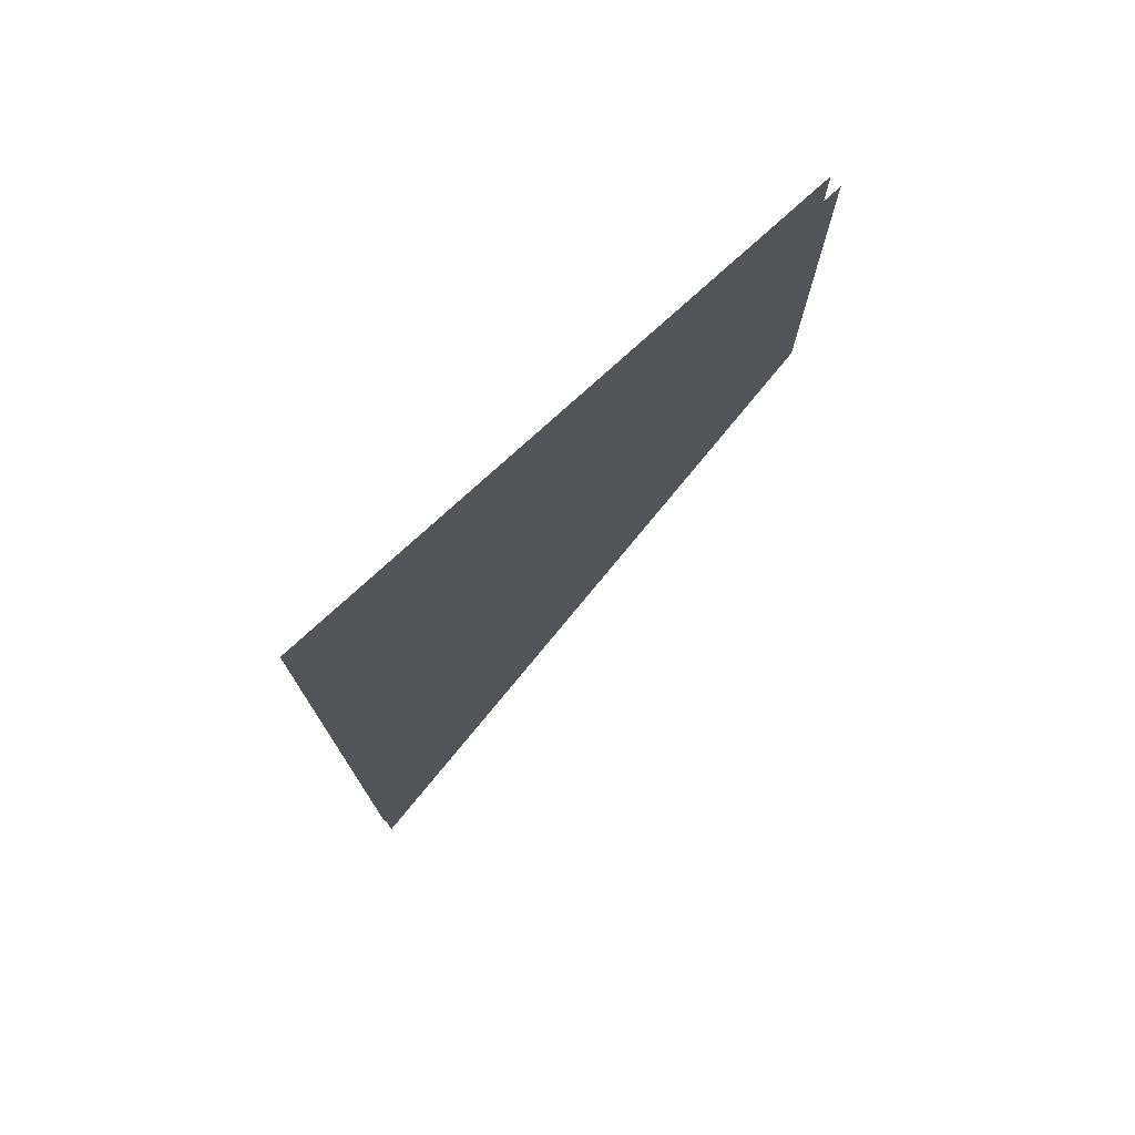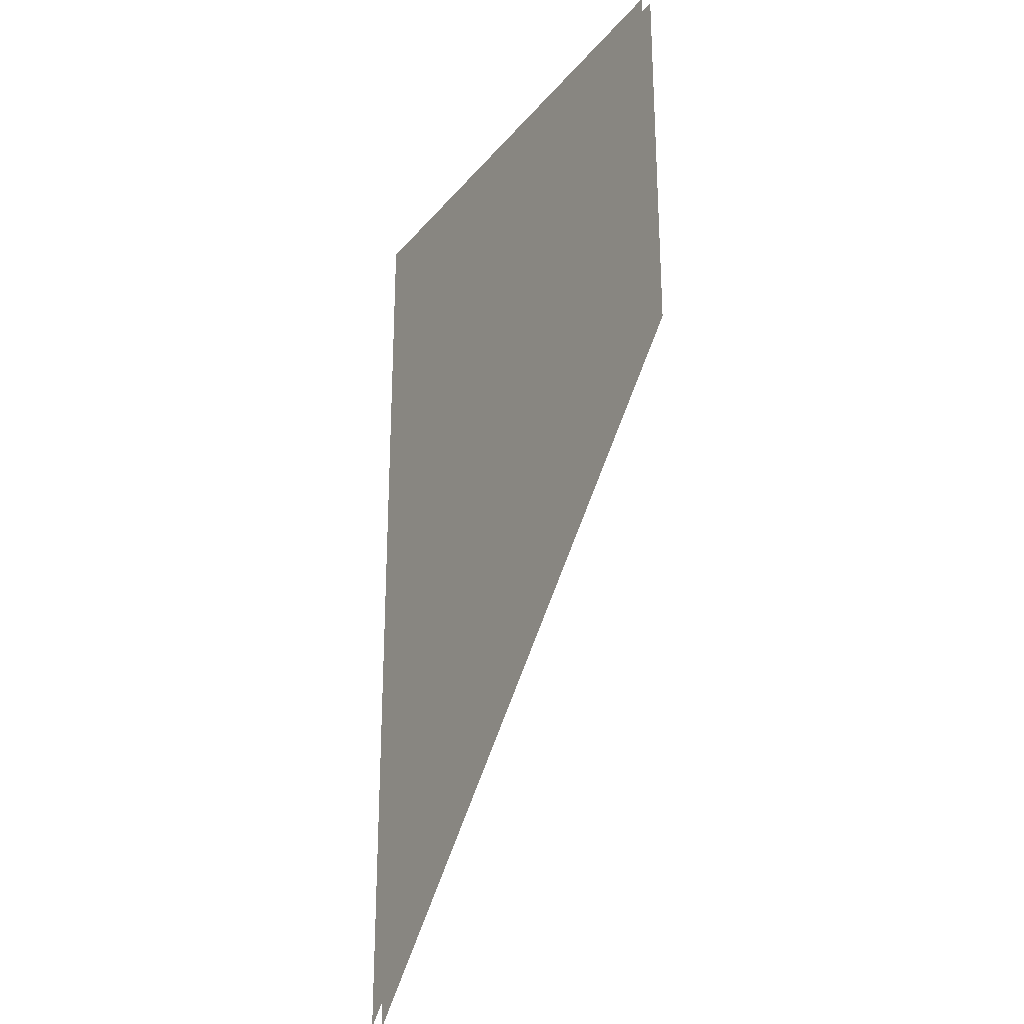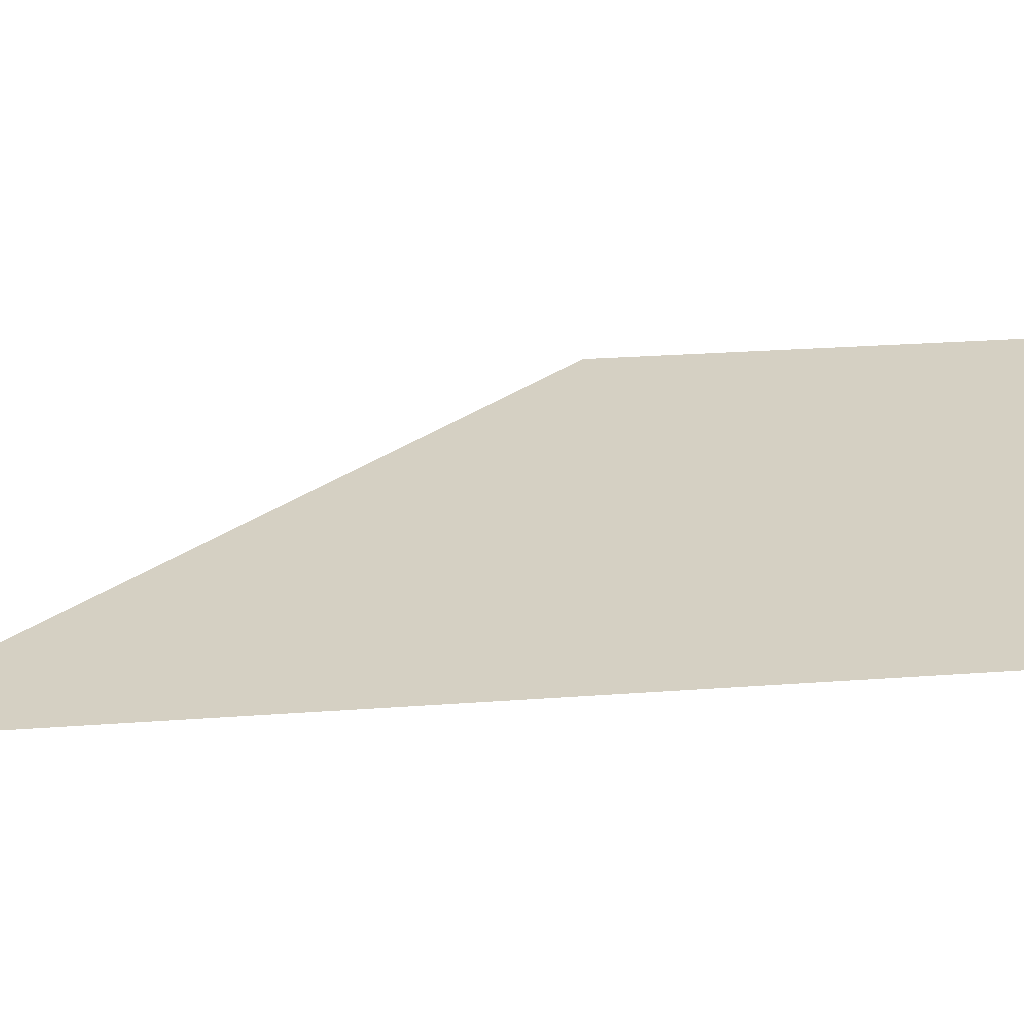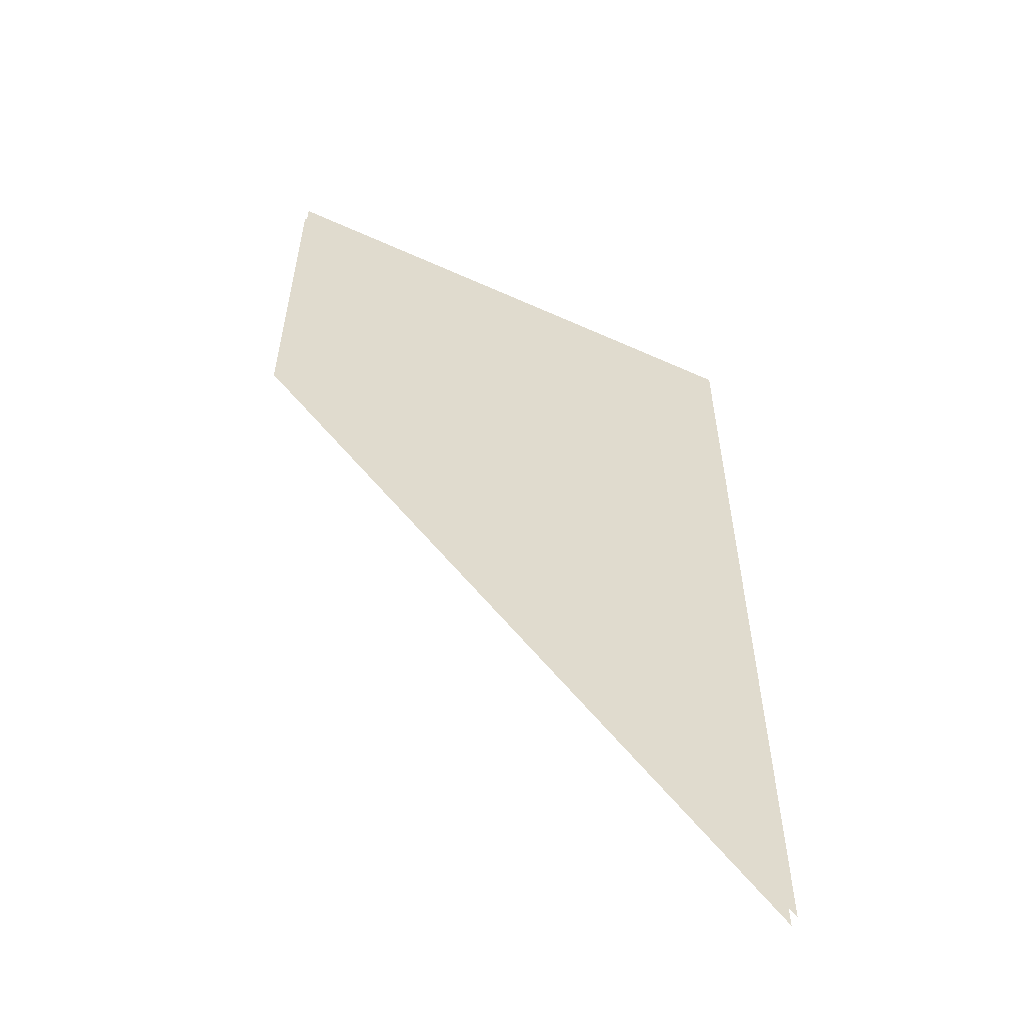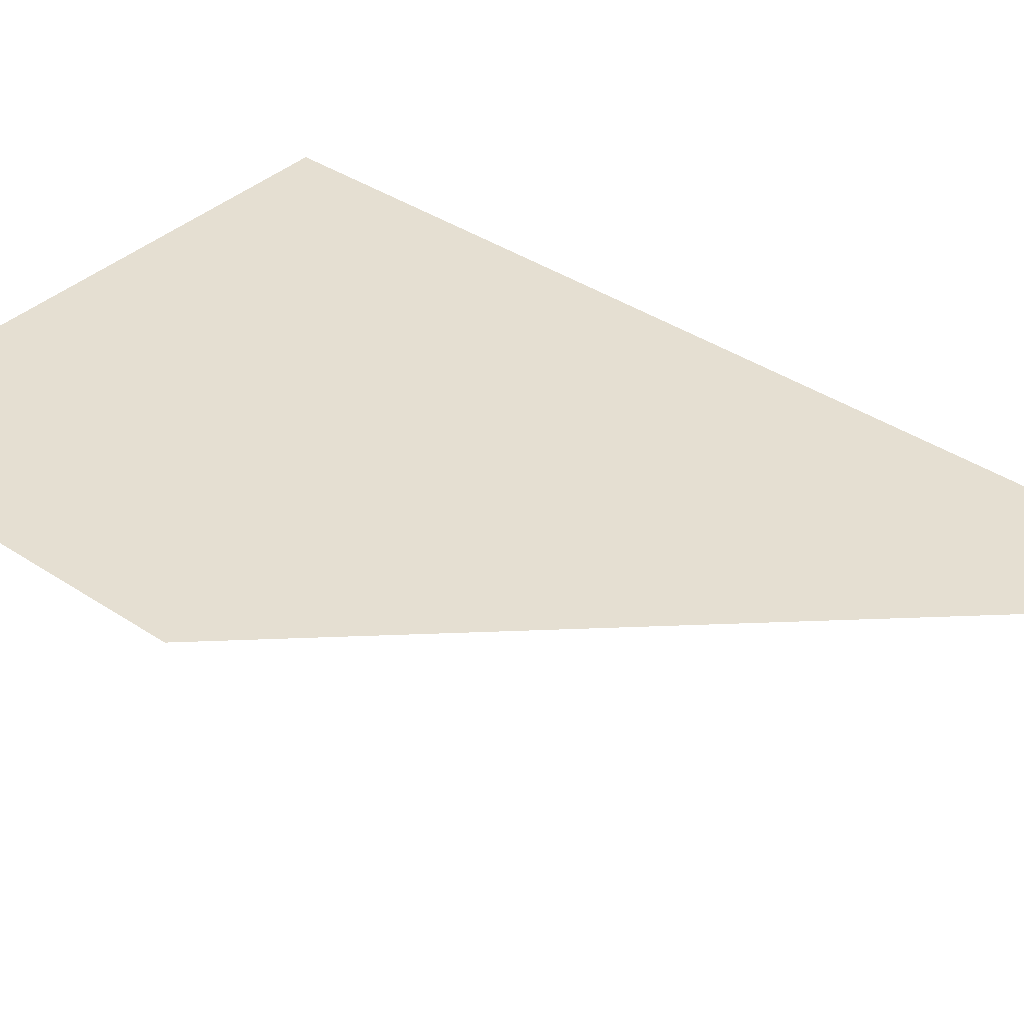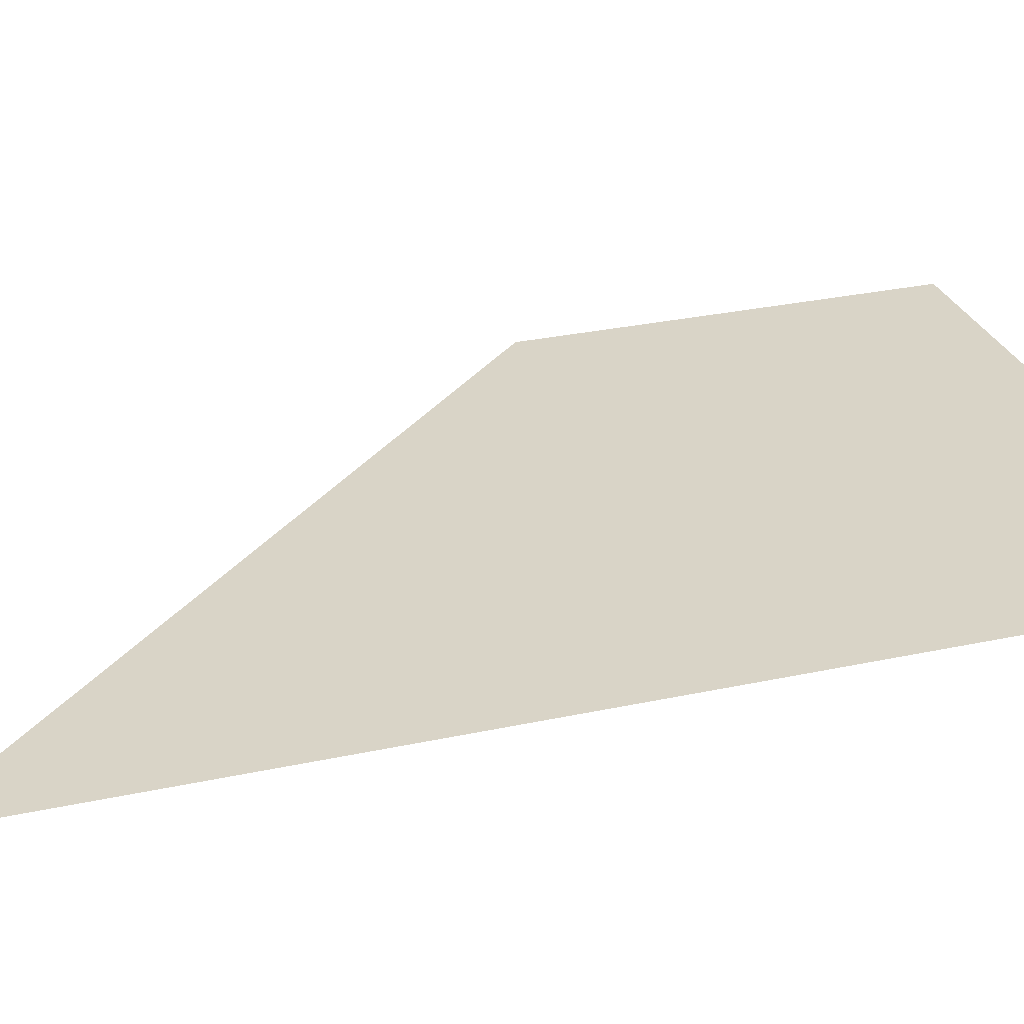
<metadata>
{"format":"obj","ext":"obj","renderer":"f3d","projection":"perspective","resolution":1024,"background":"white","views":[{"elev":76.6,"azim":-42.4,"up":"+Z"},{"elev":-27.2,"azim":59.2,"up":"+Z"},{"elev":26.1,"azim":-96.7,"up":"+Y"},{"elev":-57.1,"azim":154.8,"up":"+Z"},{"elev":37.3,"azim":130.7,"up":"+Y"},{"elev":28.7,"azim":-108.1,"up":"+Y"}]}
</metadata>
<code>
o Floor_WoodDark_OverhangCorner
v -1 0.01 1
v -0.75 0.01 1
v -0.5 0.01 1
v -0.25 0.01 1
v -0 0.01 1
v -1 -0.01 1
v -0 -0.01 1
v -0.25 -0.01 1
v -0.5 -0.01 1
v -0.75 -0.01 1
v -1 0.01 -0.7565
v -0.25 -0.01 0.02896
v -0 0.01 0.2908
v -0.75 0.01 -0.4947
v -0.5 -0.01 -0.2328
v -0.25 0.01 0.02896
v -1 -0.01 -0.7565
v -0.5 0.01 -0.2328
v -0 -0.01 0.2908
v -0.75 -0.01 -0.4947
f 6 17 20 10
f 10 20 15 9
f 9 15 12 8
f 8 12 19 7
f 18 14 2 3
f 16 18 3 4
f 13 16 4 5
f 14 11 1 2

</code>
